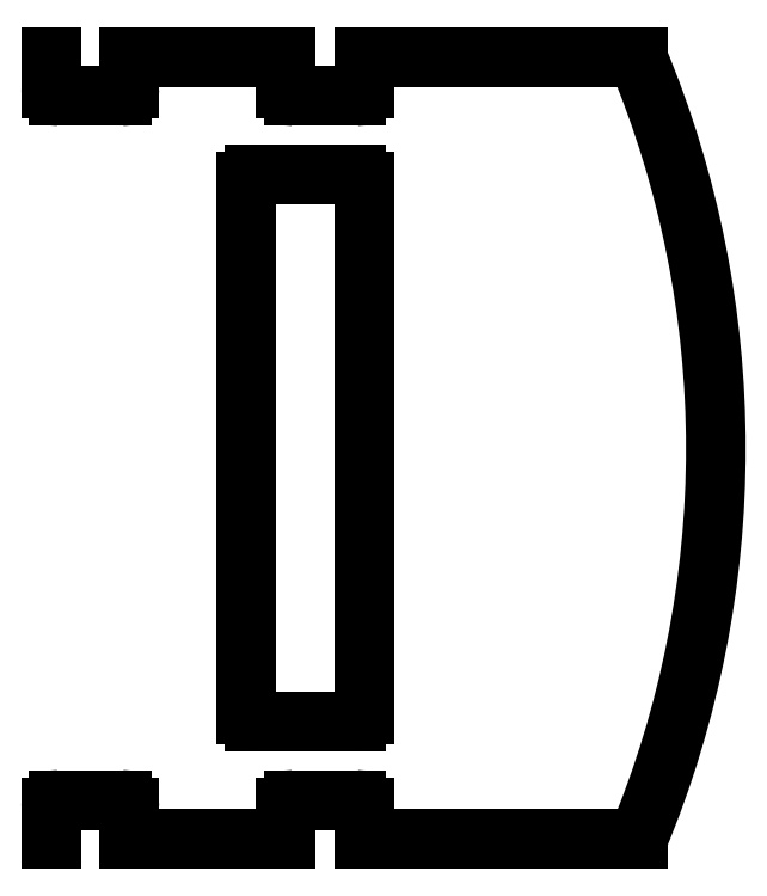
<metadata>
{"format":"dxf","ext":"dxf","renderer":"ezdxf+matplotlib","layout":"modelspace","background":"white","min_lineweight":24,"dpi":150}
</metadata>
<code>
0
SECTION
2
ENTITIES
0
LINE
8
Layer0
10
26
20
-35
11
39
21
-35
0
LINE
8
Layer0
10
39
20
35
11
26
21
35
0
LINE
8
Layer0
10
25
20
34
11
25
21
-34
0
LINE
8
Layer0
10
0
20
50
11
0
21
46
0
ARC
8
Layer0
10
-45
20
-0.07513
40
130
50
-22.58
51
22.66
0
ARC
8
Layer0
10
26
20
34
40
1
50
90
51
180
0
ARC
8
Layer0
10
39
20
34
40
1
50
0
51
90
0
ARC
8
Layer0
10
26
20
-34
40
1
50
180
51
270
0
ARC
8
Layer0
10
39
20
-34
40
1
50
-90
51
0
0
LINE
8
Layer0
10
1
20
45
11
9
21
45
0
LINE
8
Layer0
10
40
20
-50
11
40
21
-46
0
LINE
8
Layer0
10
1
20
-45
11
9
21
-45
0
LINE
8
Layer0
10
10
20
-50
11
10
21
-46
0
LINE
8
Layer0
10
30
20
-50
11
30
21
-46
0
ARC
8
Layer0
10
9
20
-46
40
1
50
0
51
90
0
LINE
8
Layer0
10
31
20
-45
11
39
21
-45
0
LINE
8
Layer0
10
30
20
46
11
30
21
50
0
LINE
8
Layer0
10
31
20
45
11
39
21
45
0
LINE
8
Layer0
10
10
20
46
11
10
21
50
0
LINE
8
Layer0
10
40
20
-34
11
40
21
34
0
LINE
8
Layer0
10
40
20
46
11
40
21
50
0
ARC
8
Layer0
10
1
20
46
40
1
50
180
51
270
0
ARC
8
Layer0
10
9
20
46
40
1
50
-90
51
0
0
ARC
8
Layer0
10
31
20
46
40
1
50
180
51
270
0
ARC
8
Layer0
10
39
20
46
40
1
50
-90
51
0
0
LINE
8
Layer0
10
0
20
-46
11
-0
21
-50
0
ARC
8
Layer0
10
1
20
-46
40
1
50
90
51
180
0
ARC
8
Layer0
10
31
20
-46
40
1
50
90
51
180
0
ARC
8
Layer0
10
39
20
-46
40
1
50
0
51
90
0
LINE
8
Layer0
10
10
20
50
11
30
21
50
0
LINE
8
Layer0
10
40
20
50
11
74.97
21
50
0
LINE
8
Layer0
10
10
20
-50
11
30
21
-50
0
LINE
8
Layer0
10
40
20
-50
11
75.03
21
-50
0
ENDSEC
0
EOF

</code>
